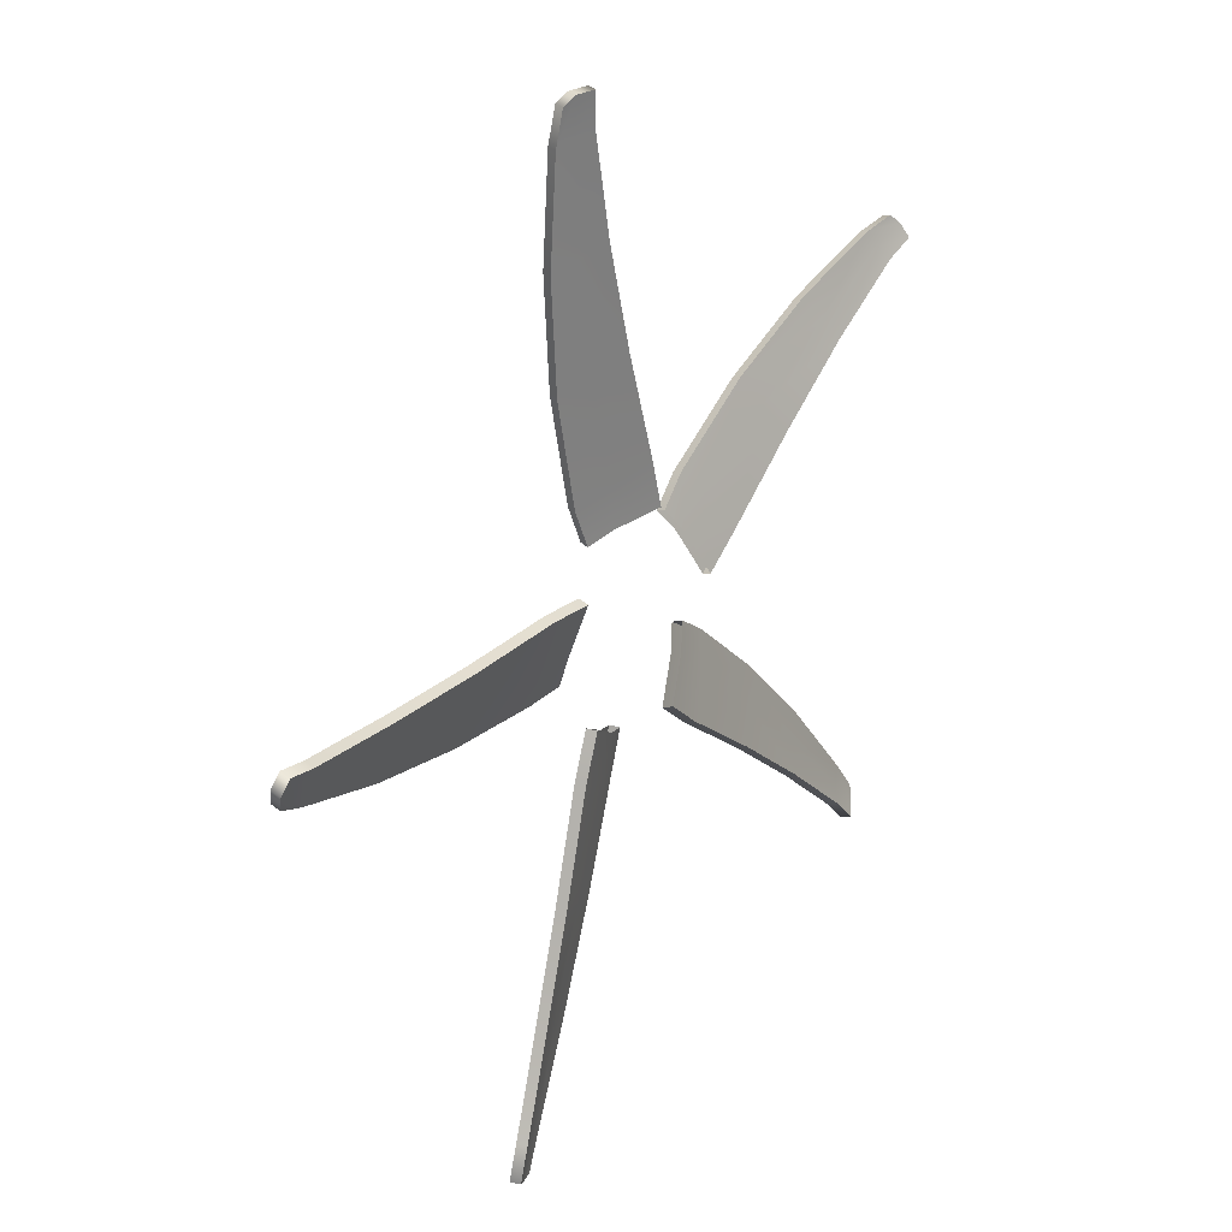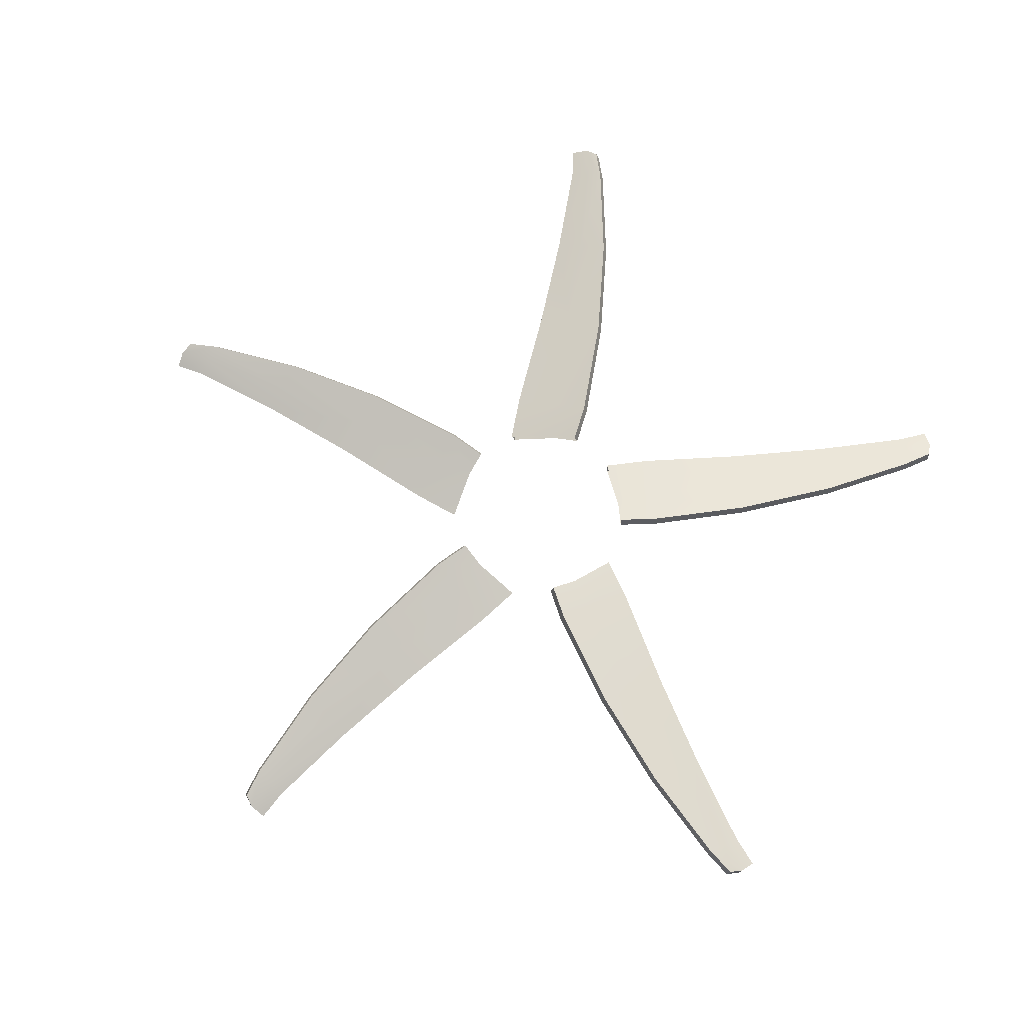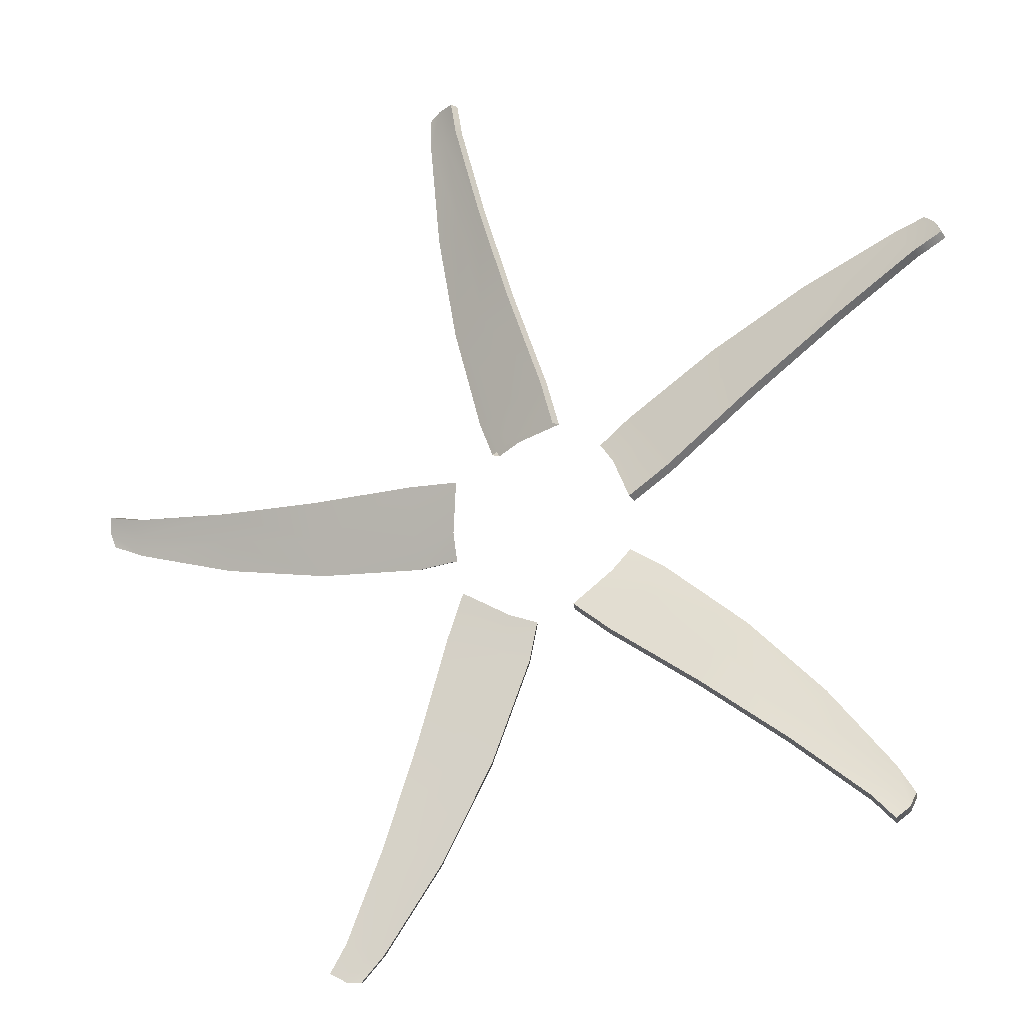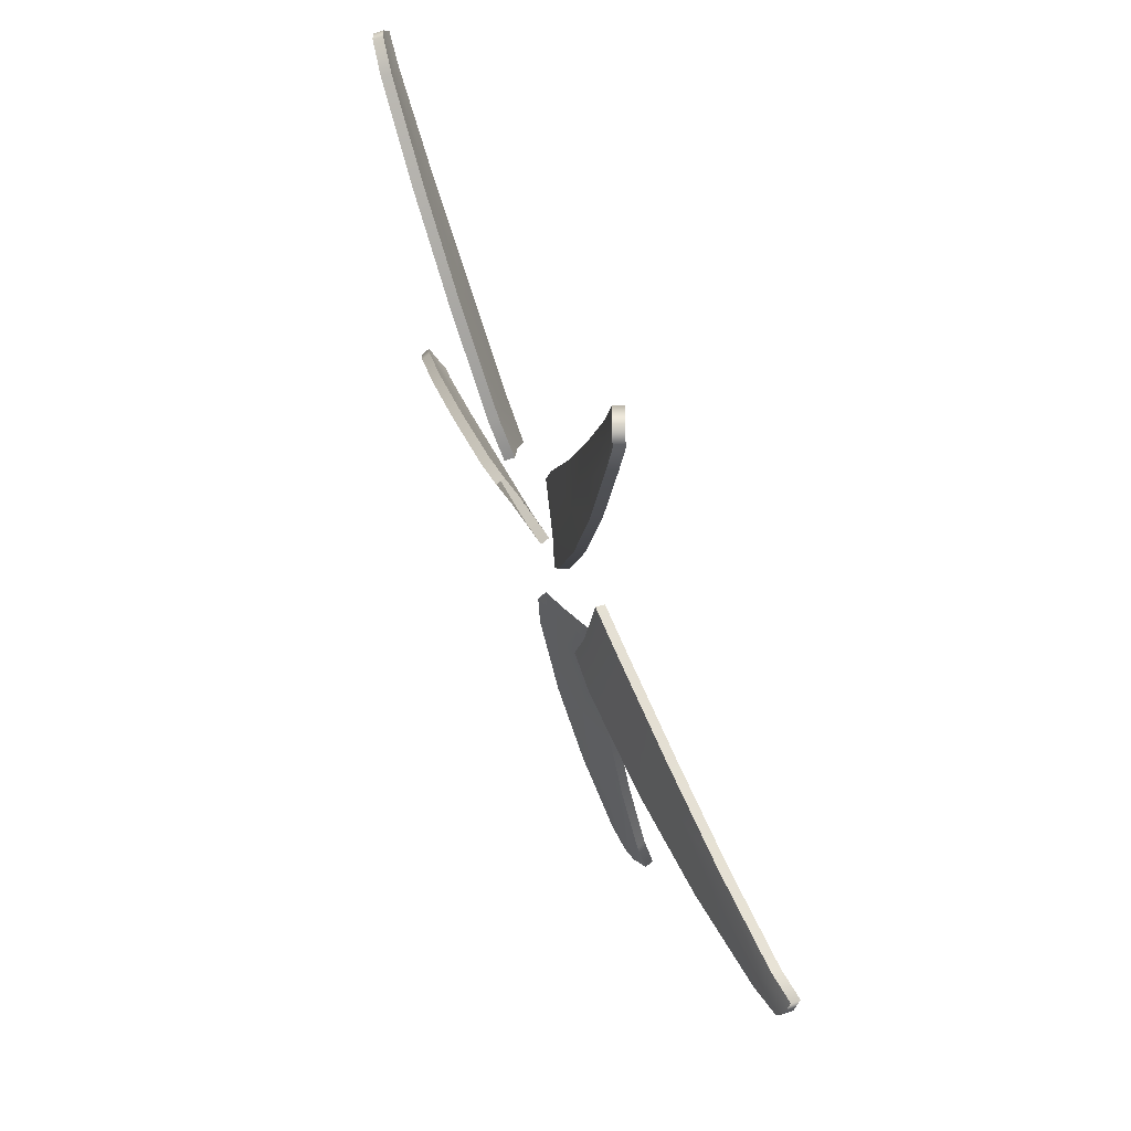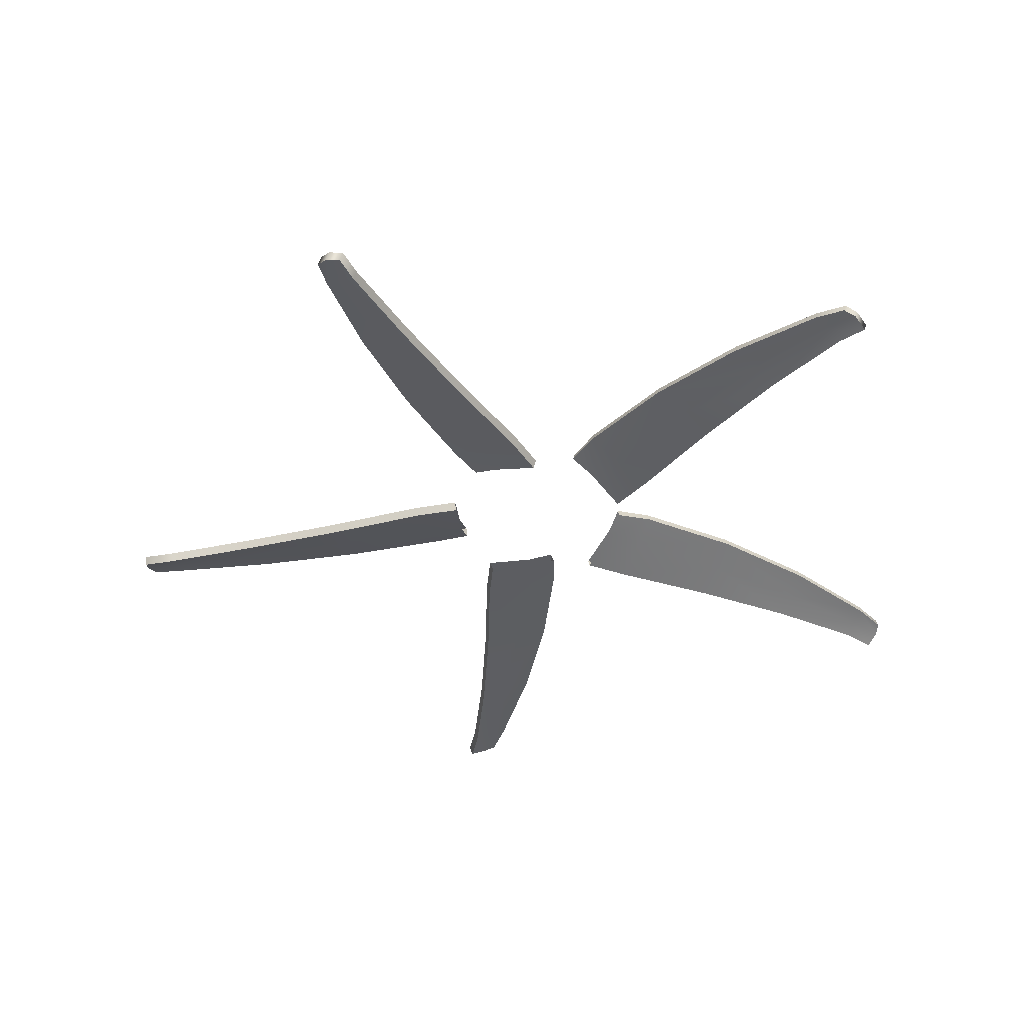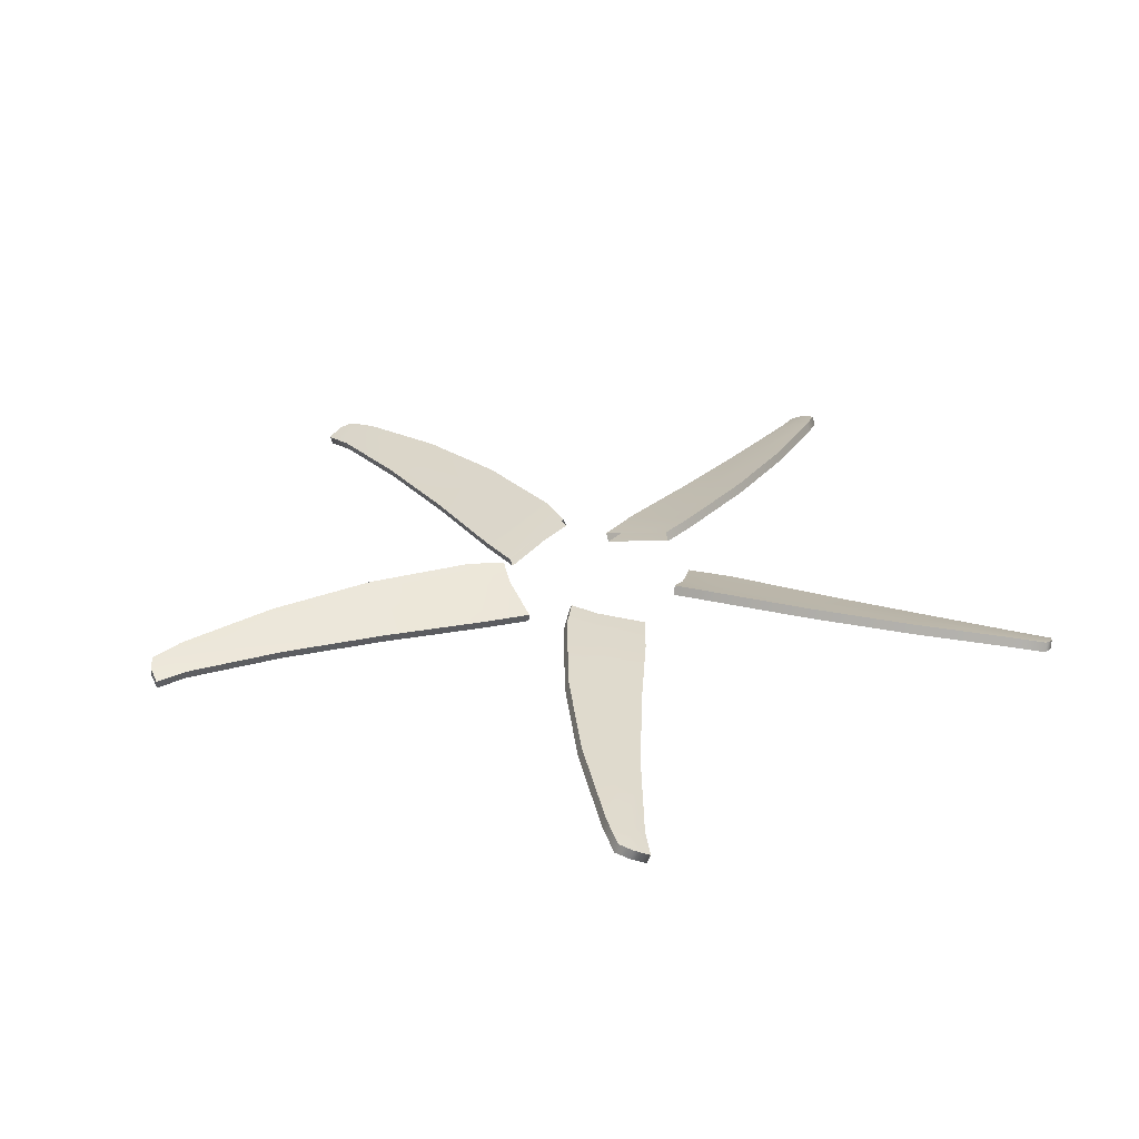
<metadata>
{"format":"obj","ext":"obj","renderer":"f3d","projection":"perspective","resolution":1024,"background":"white","views":[{"elev":23.9,"azim":-56.6,"up":"+Z"},{"elev":73.8,"azim":31.3,"up":"+Y"},{"elev":-19.5,"azim":22.4,"up":"+Z"},{"elev":69.2,"azim":-113.0,"up":"+Z"},{"elev":-40.7,"azim":15.2,"up":"+Y"},{"elev":29.6,"azim":56.5,"up":"+Y"}]}
</metadata>
<code>
v -16.16 -41.96 89.82
v 4.545 -40.16 18.92
v -21.42 -39.88 88.04
v -9.54 -35.77 16
v -15.35 -41.33 83.86
v -19.19 -40.62 89.48
v -21.75 -38.81 81.78
v -4.653 -37.48 17.65
v -17.5 -35.76 42.37
v -4.624 -40.27 46.75
v -20.66 -36.98 62.59
v -10.62 -40.6 65.94
v -12.32 -35.34 22.76
v 2.115 -40.07 27.58
v -18.26 -39.9 82.91
v -11.3 -37.94 44.58
v -15.4 -38.77 64.39
v -6.412 -37.39 24.8
v -16.79 -43.72 89.62
v -15.98 -43.09 83.65
v -18.89 -41.66 82.71
v -19.81 -42.38 89.28
v -22.38 -40.57 81.58
v -22.04 -41.64 87.84
v -11.93 -39.7 44.37
v -18.12 -37.52 42.17
v -5.251 -42.03 46.54
v -16.02 -40.53 64.19
v -21.29 -38.74 62.38
v -11.25 -42.36 65.74
v -7.039 -39.15 24.6
v -12.95 -37.1 22.55
v 1.488 -41.83 27.38
v 3.918 -41.92 18.72
v -5.28 -39.24 17.44
v -10.17 -37.53 15.79
v -90.42 -41.96 12.39
v -16.59 -40.16 10.17
v -90.35 -39.88 6.838
v -18.16 -35.77 -4.13
v -84.5 -41.33 11.31
v -91.03 -40.62 9.404
v -84.5 -38.81 4.583
v -18.22 -37.48 1.028
v -45.7 -35.76 -3.545
v -45.89 -40.27 10.05
v -65.91 -36.98 -0.3097
v -66 -40.6 10.27
v -25.45 -35.34 -4.687
v -25.58 -40.07 10.53
v -84.5 -39.9 8.252
v -45.89 -37.94 3.025
v -66 -38.77 5.254
v -25.57 -37.39 1.566
v -90.42 -43.72 11.73
v -84.5 -43.09 10.65
v -84.5 -41.66 7.593
v -91.03 -42.38 8.745
v -84.5 -40.57 3.923
v -90.35 -41.64 6.178
v -45.89 -39.7 2.366
v -45.7 -37.52 -4.205
v -45.89 -42.03 9.388
v -66 -40.53 4.595
v -65.91 -38.74 -0.9692
v -66 -42.36 9.614
v -25.57 -39.15 0.9061
v -25.45 -37.1 -5.346
v -25.58 -41.83 9.875
v -16.59 -41.92 9.51
v -18.22 -39.24 0.3689
v -18.16 -37.53 -4.789
v -39.72 -41.96 -82.17
v -14.8 -40.16 -12.64
v -34.42 -39.88 -83.82
v -1.684 -35.77 -18.55
v -36.87 -41.33 -76.87
v -37.07 -40.62 -83.67
v -30.47 -38.81 -78.95
v -6.609 -37.48 -17.01
v -10.75 -35.76 -44.56
v -23.74 -40.27 -40.54
v -20.07 -36.98 -62.78
v -30.16 -40.6 -59.59
v -3.408 -35.34 -25.65
v -17.92 -40.07 -21.07
v -33.96 -39.9 -77.81
v -17.06 -37.94 -42.71
v -25.39 -38.77 -61.15
v -9.39 -37.39 -23.83
v -39.1 -43.72 -82.37
v -36.24 -43.09 -77.07
v -33.33 -41.66 -78.02
v -36.45 -42.38 -83.87
v -29.84 -40.57 -79.15
v -33.8 -41.64 -84.02
v -16.43 -39.7 -42.91
v -10.12 -37.52 -44.77
v -23.11 -42.03 -40.74
v -24.76 -40.53 -61.35
v -19.44 -38.74 -62.98
v -29.54 -42.36 -59.79
v -8.762 -39.15 -24.04
v -2.781 -37.1 -25.86
v -17.3 -41.83 -21.28
v -14.17 -41.92 -12.84
v -5.982 -39.24 -17.22
v -1.057 -37.53 -18.75
v 65.87 -41.96 -63.17
v 7.444 -40.16 -17.98
v 69.08 -39.88 -58.64
v 17.12 -35.77 -7.333
v 61.71 -41.33 -58.82
v 68.12 -40.62 -61.11
v 65.67 -38.81 -53.37
v 14.14 -37.48 -11.54
v 39.06 -35.76 -24
v 31.22 -40.27 -35.1
v 53.5 -36.98 -38.49
v 47.35 -40.6 -47.1
v 23.35 -35.34 -11.17
v 14.5 -40.07 -23.56
v 63.51 -39.9 -56.34
v 35.34 -37.94 -29.42
v 50.31 -38.77 -43.04
v 19.76 -37.39 -16.29
v 66.26 -43.72 -62.64
v 62.1 -43.09 -58.28
v 63.9 -41.66 -55.81
v 68.5 -42.38 -60.58
v 66.06 -40.57 -52.84
v 69.46 -41.64 -58.1
v 35.73 -39.7 -28.88
v 39.45 -37.52 -23.46
v 31.6 -42.03 -34.57
v 50.69 -40.53 -42.51
v 53.89 -38.74 -37.96
v 47.74 -42.36 -46.57
v 20.15 -39.15 -15.76
v 23.73 -37.1 -10.64
v 14.89 -41.83 -23.02
v 7.832 -41.92 -17.45
v 14.53 -39.24 -11.01
v 17.51 -37.53 -6.8
v 80.43 -41.96 43.13
v 19.4 -40.16 1.524
v 77.11 -39.88 47.57
v 12.26 -35.77 14.02
v 75.01 -41.33 40.52
v 79.17 -40.62 45.9
v 71.05 -38.81 45.96
v 15.35 -37.48 9.879
v 34.89 -35.76 29.73
v 43.03 -40.27 18.84
v 53.14 -36.98 38.99
v 59.43 -40.6 30.48
v 17.84 -35.34 18.75
v 26.89 -40.07 6.512
v 73.21 -39.9 42.99
v 38.9 -37.94 24.52
v 56.48 -38.77 34.54
v 21.6 -37.39 13.76
v 80.05 -43.72 43.66
v 74.62 -43.09 41.05
v 72.82 -41.66 43.52
v 78.78 -42.38 46.43
v 70.67 -40.57 46.49
v 76.73 -41.64 48.11
v 38.51 -39.7 25.06
v 34.5 -37.52 30.27
v 42.64 -42.03 19.38
v 56.1 -40.53 35.08
v 52.75 -38.74 39.52
v 59.04 -42.36 31.01
v 21.22 -39.15 14.29
v 17.45 -37.1 19.29
v 26.5 -41.83 7.046
v 19.01 -41.92 2.057
v 14.96 -39.24 10.41
v 11.88 -37.53 14.55
f 19 22 21 20
f 22 24 23 21
f 26 25 28 29
f 25 27 30 28
f 23 29 28 21
f 21 28 30 20
f 26 32 31 25
f 25 31 33 27
f 31 35 34 33
f 32 36 35 31
f 1 5 15 6
f 15 5 12 17
f 7 15 17 11
f 6 15 7 3
f 16 10 14 18
f 9 16 18 13
f 16 17 12 10
f 11 17 16 9
f 18 14 2 8
f 13 18 8 4
f 1 19 20 5
f 6 22 19 1
f 23 7 11 29
f 7 23 24 3
f 3 24 22 6
f 27 10 12 30
f 26 9 13 32
f 20 30 12 5
f 26 29 11 9
f 27 33 14 10
f 14 33 34 2
f 4 36 32 13
f 55 58 57 56
f 58 60 59 57
f 62 61 64 65
f 61 63 66 64
f 59 65 64 57
f 57 64 66 56
f 62 68 67 61
f 61 67 69 63
f 67 71 70 69
f 68 72 71 67
f 37 41 51 42
f 51 41 48 53
f 43 51 53 47
f 42 51 43 39
f 52 46 50 54
f 45 52 54 49
f 52 53 48 46
f 47 53 52 45
f 54 50 38 44
f 49 54 44 40
f 37 55 56 41
f 42 58 55 37
f 59 43 47 65
f 43 59 60 39
f 39 60 58 42
f 63 46 48 66
f 62 45 49 68
f 56 66 48 41
f 62 65 47 45
f 63 69 50 46
f 50 69 70 38
f 40 72 68 49
f 91 94 93 92
f 94 96 95 93
f 98 97 100 101
f 97 99 102 100
f 95 101 100 93
f 93 100 102 92
f 98 104 103 97
f 97 103 105 99
f 103 107 106 105
f 104 108 107 103
f 73 77 87 78
f 87 77 84 89
f 79 87 89 83
f 78 87 79 75
f 88 82 86 90
f 81 88 90 85
f 88 89 84 82
f 83 89 88 81
f 90 86 74 80
f 85 90 80 76
f 73 91 92 77
f 78 94 91 73
f 95 79 83 101
f 79 95 96 75
f 75 96 94 78
f 99 82 84 102
f 98 81 85 104
f 92 102 84 77
f 98 101 83 81
f 99 105 86 82
f 86 105 106 74
f 76 108 104 85
f 127 130 129 128
f 130 132 131 129
f 134 133 136 137
f 133 135 138 136
f 131 137 136 129
f 129 136 138 128
f 134 140 139 133
f 133 139 141 135
f 139 143 142 141
f 140 144 143 139
f 109 113 123 114
f 123 113 120 125
f 115 123 125 119
f 114 123 115 111
f 124 118 122 126
f 117 124 126 121
f 124 125 120 118
f 119 125 124 117
f 126 122 110 116
f 121 126 116 112
f 109 127 128 113
f 114 130 127 109
f 131 115 119 137
f 115 131 132 111
f 111 132 130 114
f 135 118 120 138
f 134 117 121 140
f 128 138 120 113
f 134 137 119 117
f 135 141 122 118
f 122 141 142 110
f 112 144 140 121
f 163 166 165 164
f 166 168 167 165
f 170 169 172 173
f 169 171 174 172
f 167 173 172 165
f 165 172 174 164
f 170 176 175 169
f 169 175 177 171
f 175 179 178 177
f 176 180 179 175
f 145 149 159 150
f 159 149 156 161
f 151 159 161 155
f 150 159 151 147
f 160 154 158 162
f 153 160 162 157
f 160 161 156 154
f 155 161 160 153
f 162 158 146 152
f 157 162 152 148
f 145 163 164 149
f 150 166 163 145
f 167 151 155 173
f 151 167 168 147
f 147 168 166 150
f 171 154 156 174
f 170 153 157 176
f 164 174 156 149
f 170 173 155 153
f 171 177 158 154
f 158 177 178 146
f 148 180 176 157

</code>
